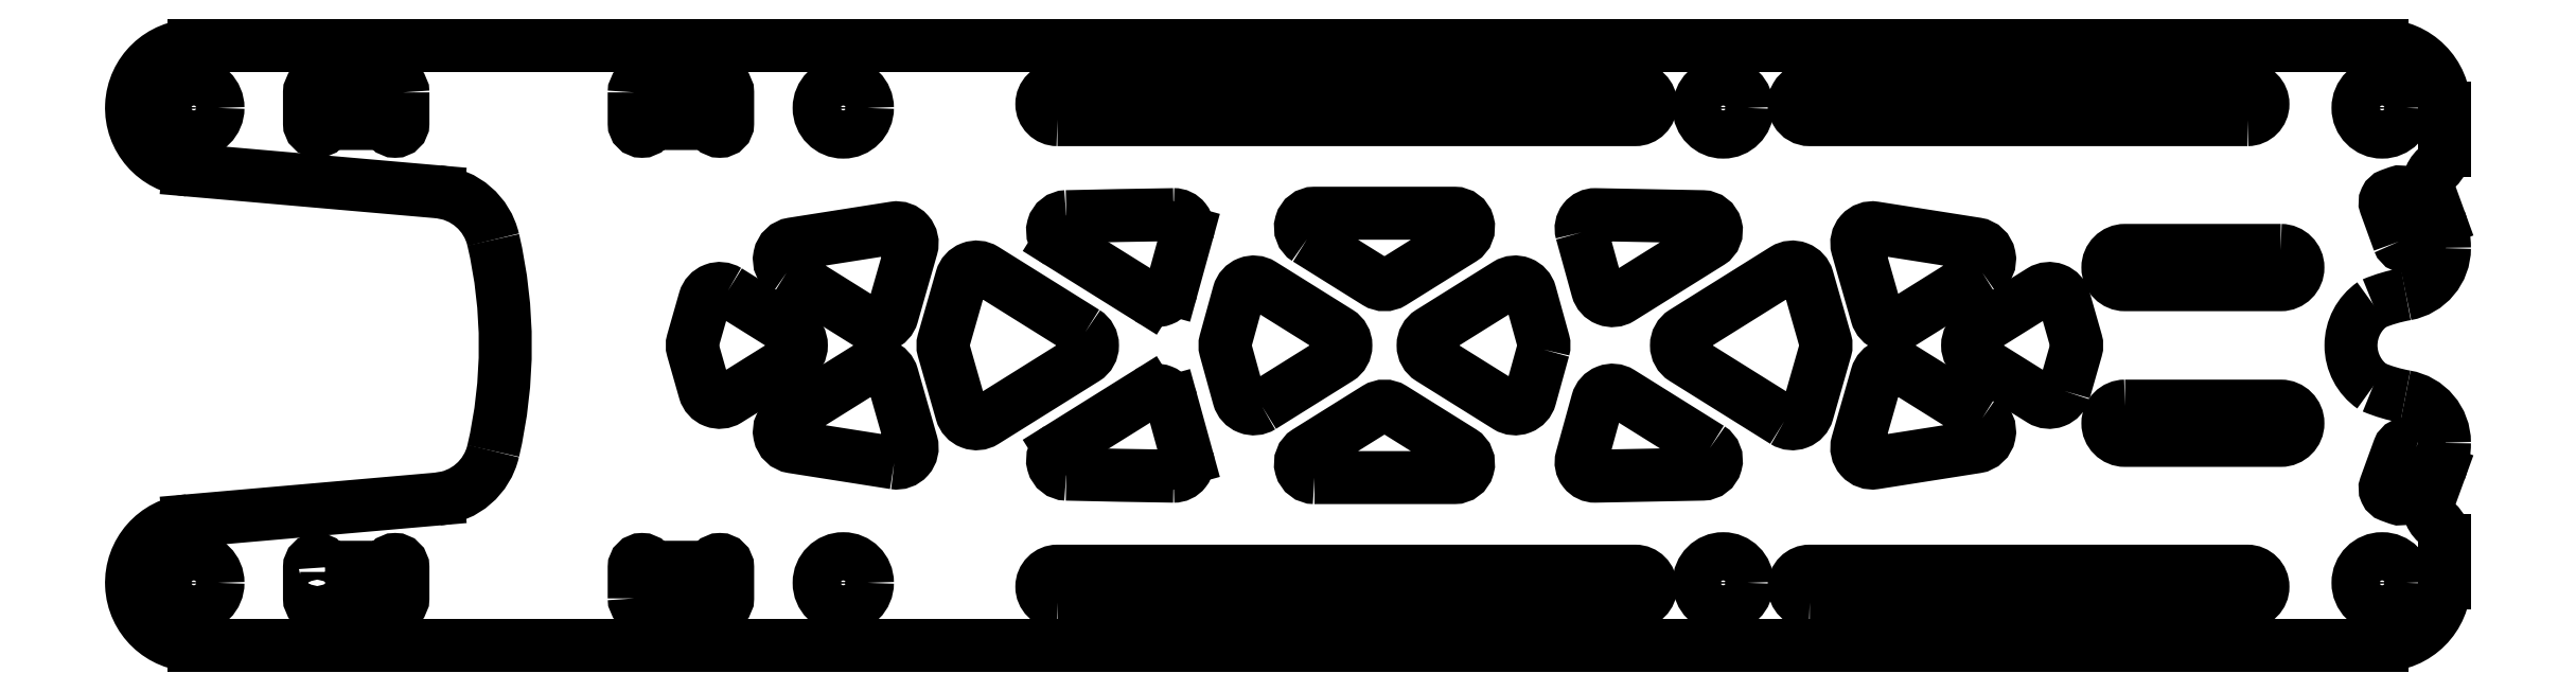
<metadata>
{"format":"dxf","ext":"dxf","renderer":"ezdxf+matplotlib","layout":"modelspace","background":"white","min_lineweight":24,"dpi":150}
</metadata>
<code>
0
SECTION
2
ENTITIES
0
LINE
8
0
10
-12.66
20
7.259
30
0
11
-13.67
21
3.612
31
0
0
LWPOLYLINE
8
0
90
8
70
1
43
0
10
-7.864
20
-3.918
42
-0.5015
10
-9.358
20
-3.336
10
-10.21
20
-0.2664
42
-0.1357
10
-10.21
20
0.2664
10
-9.358
20
3.336
42
-0.5015
10
-7.864
20
3.918
10
-2.95
20
0.8481
42
-0.5544
10
-2.95
20
-0.8481
0
LINE
8
0
10
-13.67
20
-3.612
30
0
11
-12.66
21
-7.259
31
0
0
ARC
8
0
10
-13.53
20
7.499
30
0
40
0.9
50
-15.46
51
90.86
0
ELLIPSE
8
0
10
0
20
0
30
0
11
-87.9
21
8.852e-13
31
0
40
0.0967
41
4.867
42
4.947
0
LWPOLYLINE
8
0
90
8
70
1
43
0
10
-19.22
20
0.8481
42
-0.5544
10
-19.22
20
-0.8481
10
-25.67
20
-4.877
42
-0.4987
10
-27.16
20
-4.304
10
-28.31
20
-0.275
42
-0.1402
10
-28.31
20
0.275
10
-27.16
20
4.304
42
-0.4987
10
-25.67
20
4.877
0
LWPOLYLINE
8
0
90
4
70
1
43
0
10
-21
20
14.5
42
-1
10
-21
20
16.5
10
16.1
20
16.5
42
-1
10
16.1
20
14.5
0
LINE
8
0
10
-20.88
20
-6.604
30
0
11
-15.16
21
-3.031
31
0
0
ARC
8
0
10
-13.53
20
-7.499
30
0
40
0.9
50
-90.86
51
15.46
0
ARC
8
0
10
-14.63
20
3.879
30
0
40
1
50
238
51
344.5
0
LWPOLYLINE
8
0
90
4
70
1
43
0
10
-21
20
-16.5
42
-1
10
-21
20
-14.5
10
16.1
20
-14.5
42
-1
10
16.1
20
-16.5
0
ELLIPSE
8
0
10
0
20
0
30
0
11
-87.9
21
-8.324e-13
31
0
40
0.0967
41
1.336
42
1.416
0
ARC
8
0
10
-20.41
20
7.368
30
0
40
0.9
50
91.32
51
238
0
ARC
8
0
10
-14.63
20
-3.879
30
0
40
1
50
15.46
51
122
0
ARC
8
0
10
-20.41
20
-7.368
30
0
40
0.9
50
122
51
268.7
0
LWPOLYLINE
8
0
90
4
70
1
43
0
10
27.31
20
-16.5
42
-1
10
27.31
20
-14.5
10
55.41
20
-14.5
42
-1
10
55.41
20
-16.5
0
LINE
8
0
10
-15.16
20
3.031
30
0
11
-20.88
21
6.604
31
0
0
LWPOLYLINE
8
0
90
8
70
1
43
0
10
25.67
20
-4.877
10
19.22
20
-0.8481
42
-0.5544
10
19.22
20
0.8481
10
25.67
20
4.877
42
-0.4987
10
27.16
20
4.304
10
28.31
20
0.275
42
-0.1402
10
28.31
20
-0.275
10
27.16
20
-4.304
42
-0.4987
0
LWPOLYLINE
8
0
90
6
70
1
43
0
10
20.88
20
-6.604
42
-0.7446
10
20.43
20
-8.267
10
13.54
20
-8.399
42
-0.5003
10
12.66
20
-7.259
10
13.67
20
-3.612
42
-0.5015
10
15.16
20
-3.031
0
LWPOLYLINE
8
0
90
6
70
1
43
0
10
-4.969
20
6.826
10
-0.5298
20
4.052
42
0.2867
10
0.5298
20
4.052
10
4.969
20
6.826
42
0.7517
10
4.497
20
8.489
10
-4.496
20
8.489
42
0.7517
0
LWPOLYLINE
8
0
90
8
70
1
43
0
10
10.21
20
-0.2664
10
9.358
20
-3.336
42
-0.5015
10
7.864
20
-3.918
10
2.95
20
-0.8481
42
-0.5544
10
2.95
20
0.8481
10
7.864
20
3.918
42
-0.5015
10
9.358
20
3.336
10
10.21
20
0.2664
42
-0.1357
0
LWPOLYLINE
8
0
90
6
70
1
43
0
10
-4.496
20
-8.489
42
-0.7517
10
-4.969
20
-6.826
10
-0.5298
20
-4.052
42
-0.2867
10
0.5298
20
-4.052
10
4.969
20
-6.826
42
-0.7517
10
4.496
20
-8.489
0
LWPOLYLINE
8
0
90
6
70
1
43
0
10
12.66
20
7.259
10
13.67
20
3.612
42
0.5015
10
15.16
20
3.031
10
20.88
20
6.604
42
0.7446
10
20.43
20
8.267
10
13.54
20
8.399
42
0.5004
0
LWPOLYLINE
8
0
90
8
70
1
43
0
10
-48.18
20
16.25
10
-48.18
20
14.25
42
1
10
-47.18
20
14.25
10
-43.18
20
14.25
42
1
10
-42.18
20
14.25
10
-42.18
20
16.25
42
1
10
-43.18
20
16.25
10
-47.18
20
16.25
42
1
0
LWPOLYLINE
8
0
90
8
70
1
43
0
10
-48.18
20
-16.25
42
1
10
-47.18
20
-16.25
10
-43.18
20
-16.25
42
1
10
-42.18
20
-16.25
10
-42.18
20
-14.25
42
1
10
-43.18
20
-14.25
10
-47.18
20
-14.25
42
1
10
-48.18
20
-14.25
0
LWPOLYLINE
8
0
90
6
70
1
43
0
10
-38.38
20
4.68
42
-0.6942
10
-38.01
20
6.516
10
-31.48
20
7.542
42
-0.5481
10
-30.37
20
6.279
10
-31.61
20
1.951
42
-0.4987
10
-33.1
20
1.378
0
CIRCLE
8
0
10
-34.75
20
15.25
30
0
40
1.55
0
LWPOLYLINE
8
0
90
8
70
1
43
0
10
-42.16
20
3.501
10
-37.91
20
0.8481
42
-0.5544
10
-37.91
20
-0.8481
10
-42.16
20
-3.501
42
-0.4987
10
-43.65
20
-2.928
10
-44.41
20
-0.275
42
-0.1402
10
-44.41
20
0.275
10
-43.65
20
2.928
42
-0.4987
0
LWPOLYLINE
8
0
90
8
70
1
43
0
10
-63.03
20
16.25
42
1
10
-64.03
20
16.25
10
-68.03
20
16.25
42
1
10
-69.03
20
16.25
10
-69.03
20
14.25
42
1
10
-68.03
20
14.25
10
-64.03
20
14.25
42
1
10
-63.03
20
14.25
0
LINE
8
0
10
-76.45
20
-19.25
30
0
11
64.06
21
-19.25
31
0
0
LINE
8
0
10
64.06
20
19.25
30
0
11
-76.45
21
19.25
31
0
0
LWPOLYLINE
8
0
90
8
70
1
43
0
10
-68.03
20
-14.25
42
1
10
-69.03
20
-14.25
10
-69.03
20
-16.25
42
1
10
-68.03
20
-16.25
10
-64.03
20
-16.25
42
1
10
-63.03
20
-16.25
10
-63.03
20
-14.25
42
1
10
-64.03
20
-14.25
0
LINE
8
0
10
-60.77
20
-9.863
30
0
11
-76.8
21
-11.27
31
0
0
ARC
8
0
10
-76.45
20
15.25
30
0
40
4
50
90
51
265
0
CIRCLE
8
0
10
-76.45
20
15.25
30
0
40
1.55
0
LINE
8
0
10
-76.8
20
11.27
30
0
11
-60.77
21
9.863
31
0
0
ARC
8
0
10
-86.45
20
-3.553e-14
30
0
40
30
50
-13.07
51
13.07
0
ARC
8
0
10
-76.45
20
-15.25
30
0
40
4
50
95
51
270
0
CIRCLE
8
0
10
-76.45
20
-15.25
30
0
40
1.55
0
ARC
8
0
10
-61.12
20
5.879
30
0
40
4
50
13.07
51
85
0
ARC
8
0
10
-61.12
20
-5.879
30
0
40
4
50
275
51
346.9
0
LWPOLYLINE
8
0
90
6
70
1
43
0
10
55.41
20
14.5
10
30.41
20
14.5
10
27.31
20
14.5
42
-1.002
10
27.31
20
16.5
10
30.41
20
16.5
10
55.41
20
16.5
42
-1
0
LWPOLYLINE
8
0
90
4
70
1
43
0
10
47.55
20
-3.9
10
57.55
20
-3.9
42
-1
10
57.55
20
-6.1
10
47.55
20
-6.1
42
-1
0
LWPOLYLINE
8
0
90
6
70
1
43
0
10
-31.48
20
-7.542
10
-38.01
20
-6.516
42
-0.6942
10
-38.38
20
-4.68
10
-33.1
20
-1.378
42
-0.4987
10
-31.61
20
-1.951
10
-30.37
20
-6.279
42
-0.5481
0
CIRCLE
8
0
10
-34.75
20
-15.25
30
0
40
1.55
0
LWPOLYLINE
8
0
90
4
70
1
43
0
10
57.55
20
6.1
42
-1
10
57.55
20
3.9
10
47.55
20
3.9
42
-1
10
47.55
20
6.1
0
LINE
8
0
10
68.06
20
12.51
30
0
11
68.06
21
15.25
31
0
0
LWPOLYLINE
8
0
90
8
70
1
43
0
10
65.13
20
6.668
42
0.4142
10
65.78
20
6.369
10
66.25
20
6.54
42
0.4142
10
66.54
20
7.181
10
65.69
20
9.53
42
0.4142
10
65.05
20
9.829
10
64.58
20
9.658
42
0.4142
10
64.28
20
9.017
0
CIRCLE
8
0
10
21.75
20
15.25
30
0
40
1.55
0
CIRCLE
8
0
10
21.75
20
-15.25
30
0
40
1.55
0
LWPOLYLINE
8
0
90
6
70
1
43
0
10
38.38
20
-4.68
42
-0.6942
10
38.01
20
-6.516
10
31.48
20
-7.542
42
-0.5481
10
30.37
20
-6.279
10
31.61
20
-1.951
42
-0.4987
10
33.1
20
-1.378
0
LWPOLYLINE
8
0
90
8
70
1
43
0
10
43.65
20
-2.928
42
-0.4987
10
42.16
20
-3.501
10
37.91
20
-0.8481
42
-0.5544
10
37.91
20
0.8481
10
42.16
20
3.501
42
-0.4987
10
43.65
20
2.928
10
44.41
20
0.275
42
-0.1402
10
44.41
20
-0.275
0
LWPOLYLINE
8
0
90
6
70
1
43
0
10
38.38
20
4.68
10
33.1
20
1.378
42
-0.4987
10
31.61
20
1.951
10
30.37
20
6.279
42
-0.5481
10
31.48
20
7.542
10
38.01
20
6.516
42
-0.6942
0
LINE
8
0
10
68.06
20
-6.266
30
0
11
68.06
21
-6.25
31
0
0
LWPOLYLINE
8
0
90
8
70
1
43
0
10
66.25
20
-6.54
10
65.78
20
-6.369
42
0.4142
10
65.13
20
-6.668
10
64.28
20
-9.017
42
0.4142
10
64.58
20
-9.658
10
65.05
20
-9.829
42
0.4142
10
65.69
20
-9.53
10
66.54
20
-7.181
42
0.4142
0
CIRCLE
8
0
10
64.06
20
-15.25
30
0
40
1.55
0
ARC
8
0
10
68.54
20
-10.26
30
-1.657e-47
40
1.5
50
160
51
228.6
0
ARC
8
0
10
65.06
20
-6.25
30
0
40
3
50
0
51
80.6
0
ARC
8
0
10
62.76
20
-6.266
30
0
40
5.3
50
-20
51
0
0
ARC
8
0
10
64.06
20
-15.25
30
0
40
4
50
-90
51
0
0
ARC
8
0
10
66.56
20
12.51
30
0
40
1.5
50
-48.6
51
0
0
LINE
8
0
10
68.06
20
-15.25
30
0
11
68.06
21
-12.51
31
0
0
LINE
8
0
10
67.13
20
-9.744
30
-1.657e-47
11
67.74
21
-8.078
31
0
0
LINE
8
0
10
68.06
20
6.25
30
0
11
68.06
21
6.266
31
0
0
ARC
8
0
10
67.32
20
-6.552
30
0
40
10
50
100
51
112.7
0
ARC
8
0
10
67.32
20
6.554
30
0
40
10
50
247.3
51
259.8
0
ARC
8
0
10
62.76
20
6.266
30
0
40
5.3
50
0
51
20
0
LINE
8
0
10
67.74
20
8.078
30
0
11
67.13
21
9.744
31
0
0
ARC
8
0
10
65.06
20
6.25
30
0
40
3
50
-79.98
51
0
0
ARC
8
0
10
68.54
20
10.26
30
-1.641e-47
40
1.5
50
131.4
51
200
0
ARC
8
0
10
64.06
20
15.25
30
0
40
4
50
0
51
90
0
CIRCLE
8
0
10
64.06
20
15.25
30
0
40
1.55
0
ARC
8
0
10
66.56
20
-12.51
30
0
40
1.5
50
0
51
48.6
0
ARC
8
0
10
65.31
20
-4.796e-13
30
0
40
3.25
50
124.7
51
235.3
0
ENDSEC
0
EOF

</code>
